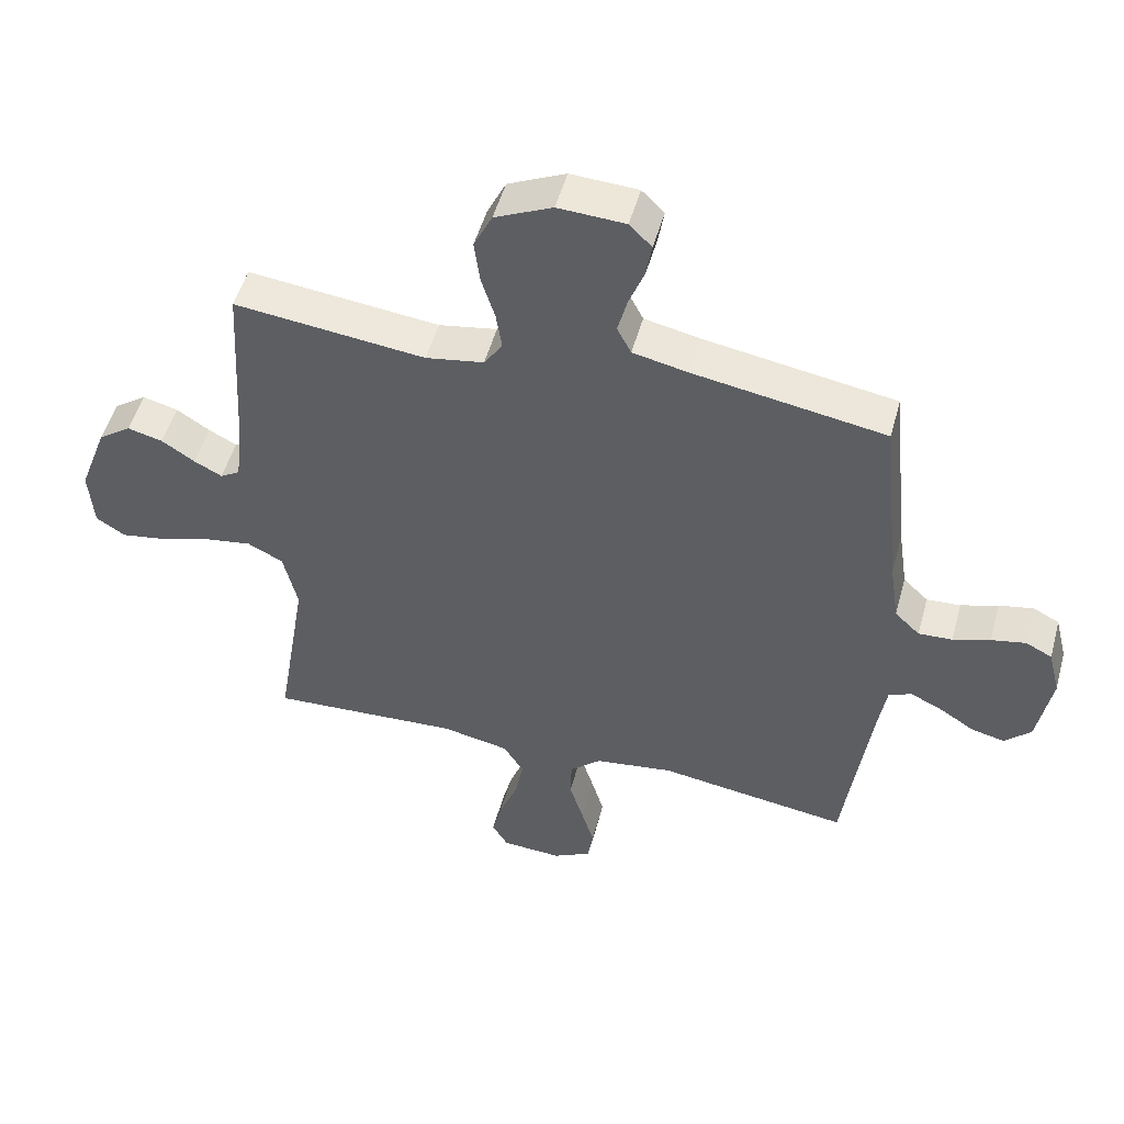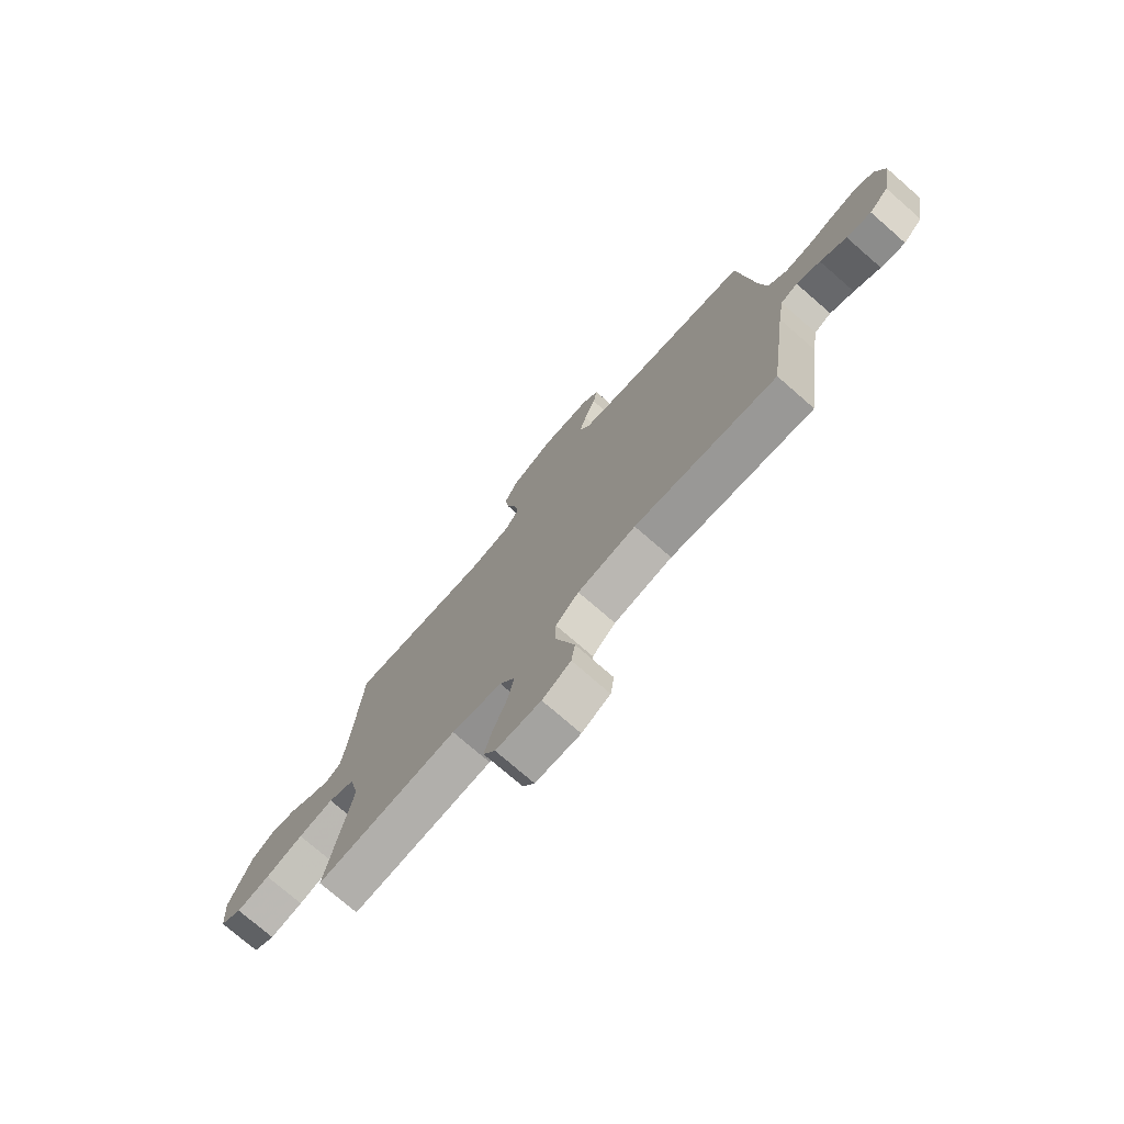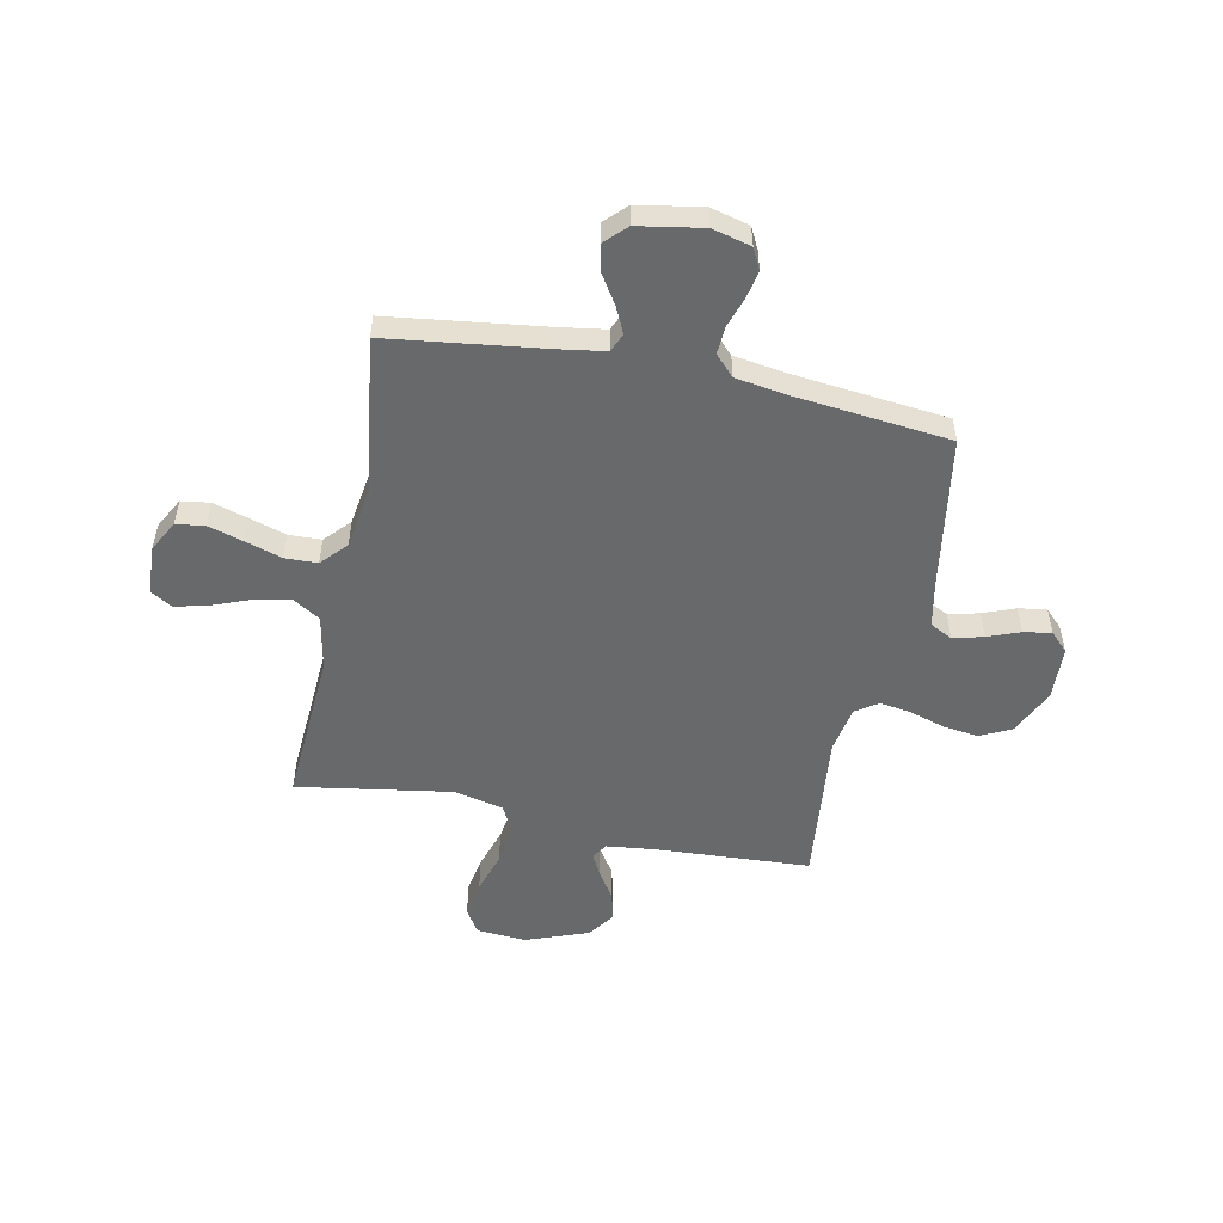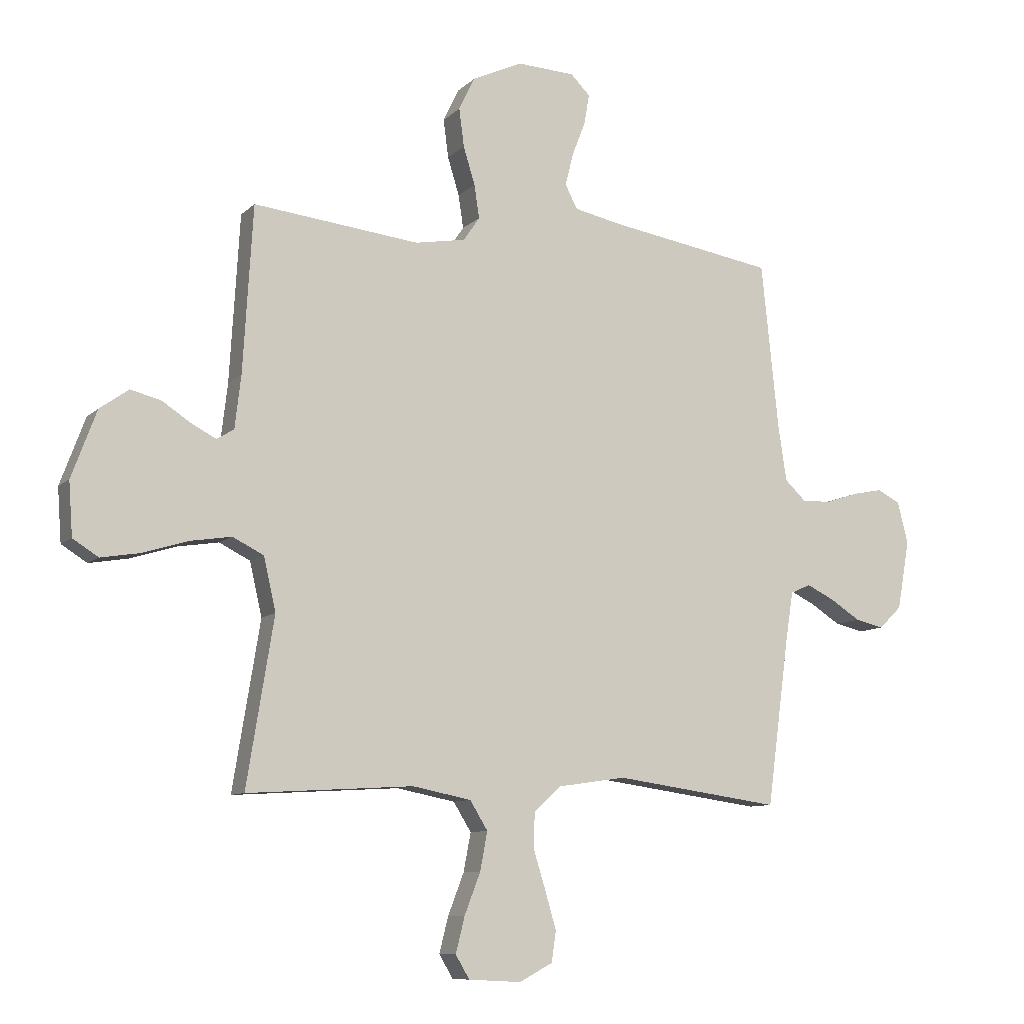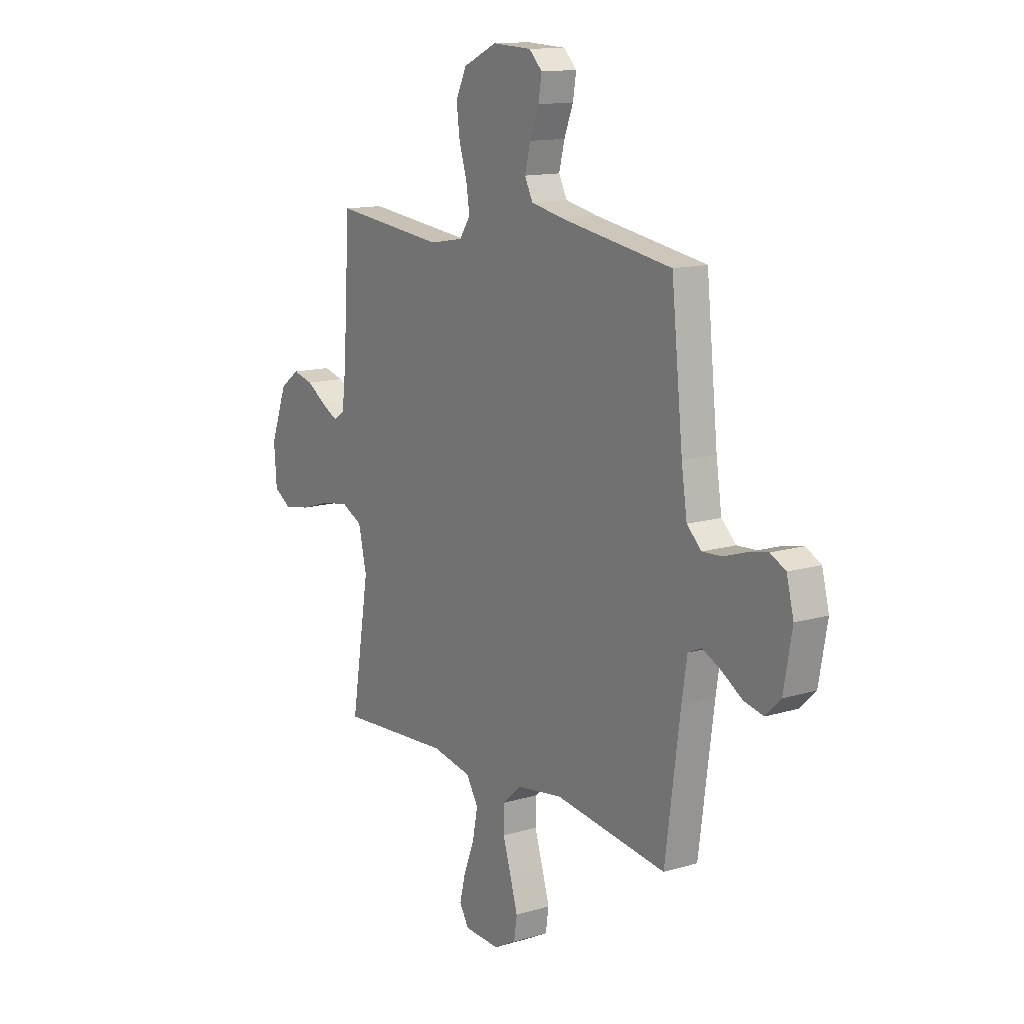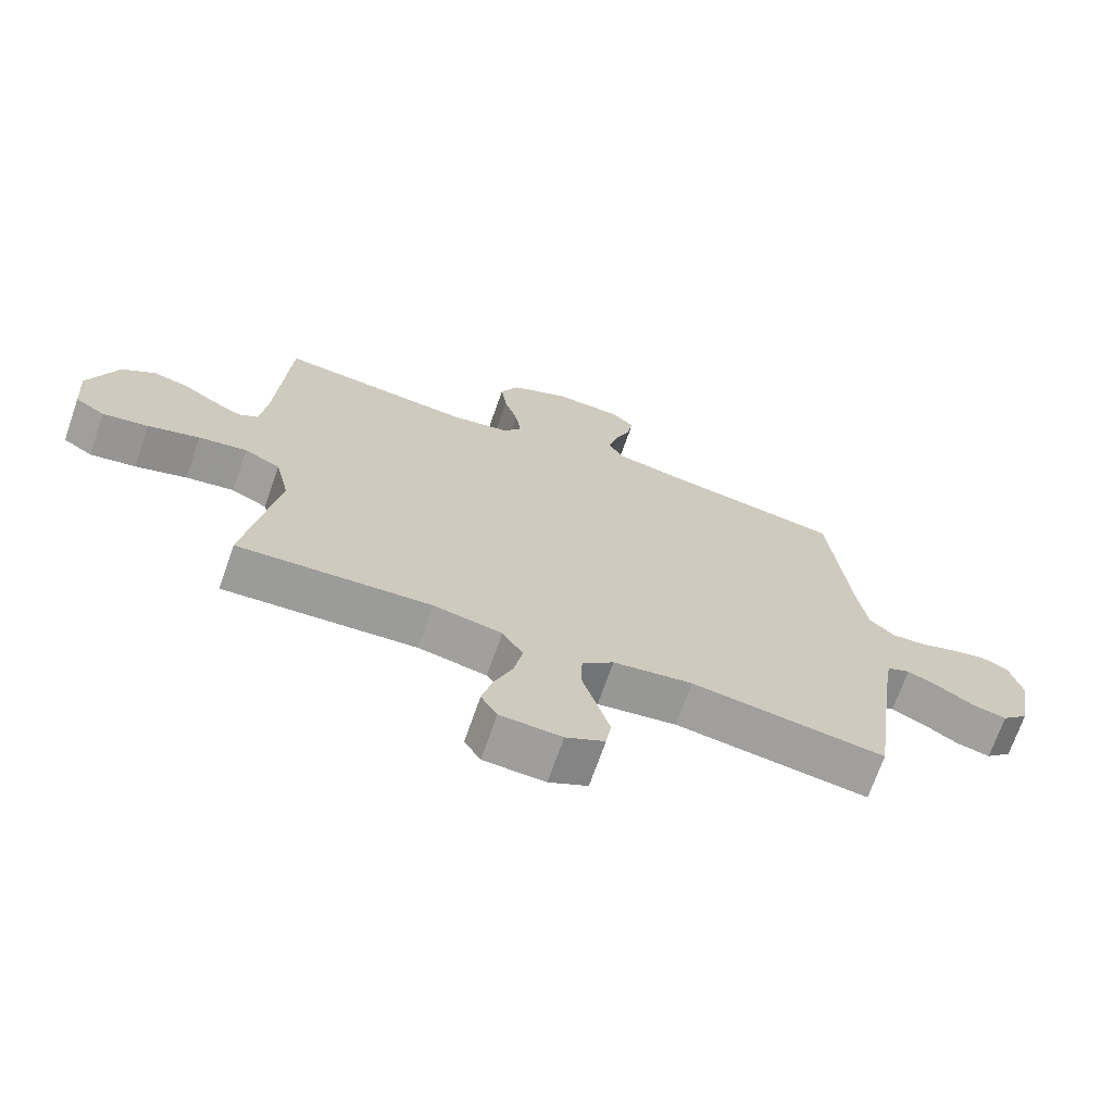
<metadata>
{"format":"obj","ext":"obj","renderer":"f3d","projection":"perspective","resolution":1024,"background":"white","views":[{"elev":51.1,"azim":-164.7,"up":"+Z"},{"elev":-75.5,"azim":-131.0,"up":"+Z"},{"elev":-52.6,"azim":-101.7,"up":"+Y"},{"elev":-9.3,"azim":155.0,"up":"+Z"},{"elev":13.3,"azim":-124.0,"up":"+Z"},{"elev":-70.4,"azim":160.8,"up":"+Z"}]}
</metadata>
<code>
v -0.5 0.07 0.5
v -0.2 0.07 0.549
v -0.114 0.07 0.567
v -0.092 0.07 0.61
v -0.107 0.07 0.669
v -0.131 0.07 0.731
v -0.14 0.07 0.785
v -0.105 0.07 0.82
v 0 0.07 0.825
v 0.09 0.07 0.783
v 0.119 0.07 0.723
v 0.11 0.07 0.654
v 0.089 0.07 0.586
v 0.08 0.07 0.526
v 0.109 0.07 0.483
v 0.2 0.07 0.467
v 0.5 0.07 0.5
v 0.518 0.07 0.2
v 0.529 0.07 0.106
v 0.56 0.07 0.087
v 0.604 0.07 0.11
v 0.656 0.07 0.144
v 0.711 0.07 0.158
v 0.763 0.07 0.121
v 0.808 0.07 0
v 0.801 0.07 -0.096
v 0.755 0.07 -0.125
v 0.684 0.07 -0.113
v 0.604 0.07 -0.088
v 0.529 0.07 -0.076
v 0.473 0.07 -0.104
v 0.451 0.07 -0.2
v 0.5 0.07 -0.5
v 0.2 0.07 -0.482
v 0.094 0.07 -0.503
v 0.062 0.07 -0.555
v 0.075 0.07 -0.624
v 0.104 0.07 -0.699
v 0.12 0.07 -0.763
v 0.095 0.07 -0.805
v 0 0.07 -0.81
v -0.06 0.07 -0.778
v -0.068 0.07 -0.723
v -0.048 0.07 -0.655
v -0.026 0.07 -0.584
v -0.028 0.07 -0.521
v -0.077 0.07 -0.476
v -0.2 0.07 -0.458
v -0.5 0.07 -0.5
v -0.54 0.07 -0.2
v -0.554 0.07 -0.11
v -0.59 0.07 -0.094
v -0.64 0.07 -0.118
v -0.695 0.07 -0.153
v -0.747 0.07 -0.165
v -0.788 0.07 -0.125
v -0.81 0.07 0
v -0.791 0.07 0.075
v -0.75 0.07 0.096
v -0.696 0.07 0.085
v -0.638 0.07 0.066
v -0.585 0.07 0.063
v -0.546 0.07 0.1
v -0.531 0.07 0.2
v -0.5 0 0.5
v -0.2 0 0.549
v -0.114 0 0.567
v -0.092 0 0.61
v -0.107 0 0.669
v -0.131 0 0.731
v -0.14 0 0.785
v -0.105 0 0.82
v 0 0 0.825
v 0.09 0 0.783
v 0.119 0 0.723
v 0.11 0 0.654
v 0.089 0 0.586
v 0.08 0 0.526
v 0.109 0 0.483
v 0.2 0 0.467
v 0.5 0 0.5
v 0.518 0 0.2
v 0.529 0 0.106
v 0.56 0 0.087
v 0.604 0 0.11
v 0.656 0 0.144
v 0.711 0 0.158
v 0.763 0 0.121
v 0.808 0 0
v 0.801 0 -0.096
v 0.755 0 -0.125
v 0.684 0 -0.113
v 0.604 0 -0.088
v 0.529 0 -0.076
v 0.473 0 -0.104
v 0.451 0 -0.2
v 0.5 0 -0.5
v 0.2 0 -0.482
v 0.094 0 -0.503
v 0.062 0 -0.555
v 0.075 0 -0.624
v 0.104 0 -0.699
v 0.12 0 -0.763
v 0.095 0 -0.805
v 0 0 -0.81
v -0.06 0 -0.778
v -0.068 0 -0.723
v -0.048 0 -0.655
v -0.026 0 -0.584
v -0.028 0 -0.521
v -0.077 0 -0.476
v -0.2 0 -0.458
v -0.5 0 -0.5
v -0.54 0 -0.2
v -0.554 0 -0.11
v -0.59 0 -0.094
v -0.64 0 -0.118
v -0.695 0 -0.153
v -0.747 0 -0.165
v -0.788 0 -0.125
v -0.81 0 0
v -0.791 0 0.075
v -0.75 0 0.096
v -0.696 0 0.085
v -0.638 0 0.066
v -0.585 0 0.063
v -0.546 0 0.1
v -0.531 0 0.2
f 59 60 61
f 58 59 61
f 57 58 61
f 56 57 61
f 55 56 61
f 54 55 61
f 53 54 61
f 52 53 61 62
f 51 52 62 63
f 48 49 50
f 51 63 64
f 50 51 64
f 48 50 64
f 47 48 64
f 43 44 45
f 42 43 45
f 41 42 45
f 40 41 45
f 39 40 45
f 38 39 45
f 37 38 45
f 36 37 45 46
f 64 1 2
f 47 64 2
f 46 47 2
f 36 46 2
f 35 36 2
f 27 28 29
f 26 27 29
f 25 26 29
f 24 25 29
f 23 24 29
f 22 23 29
f 21 22 29
f 20 21 29 30
f 19 20 30 31
f 16 17 18
f 18 19 31
f 16 18 31
f 15 16 31
f 11 12 13
f 10 11 13
f 9 10 13
f 8 9 13
f 7 8 13
f 6 7 13
f 5 6 13
f 4 5 13 14
f 15 31 32
f 14 15 32
f 4 14 32
f 3 4 32
f 32 33 34
f 3 32 34
f 2 3 34
f 2 34 35
f 125 124 123
f 125 123 122
f 125 122 121
f 125 121 120
f 125 120 119
f 125 119 118
f 125 118 117
f 126 125 117 116
f 127 126 116 115
f 114 113 112
f 128 127 115
f 128 115 114
f 128 114 112
f 128 112 111
f 109 108 107
f 109 107 106
f 109 106 105
f 109 105 104
f 109 104 103
f 109 103 102
f 109 102 101
f 110 109 101 100
f 66 65 128
f 66 128 111
f 66 111 110
f 66 110 100
f 66 100 99
f 93 92 91
f 93 91 90
f 93 90 89
f 93 89 88
f 93 88 87
f 93 87 86
f 93 86 85
f 94 93 85 84
f 95 94 84 83
f 82 81 80
f 95 83 82
f 95 82 80
f 95 80 79
f 77 76 75
f 77 75 74
f 77 74 73
f 77 73 72
f 77 72 71
f 77 71 70
f 77 70 69
f 78 77 69 68
f 96 95 79
f 96 79 78
f 96 78 68
f 96 68 67
f 98 97 96
f 98 96 67
f 98 67 66
f 99 98 66
f 1 65 66 2
f 2 66 67 3
f 3 67 68 4
f 4 68 69 5
f 5 69 70 6
f 6 70 71 7
f 7 71 72 8
f 8 72 73 9
f 9 73 74 10
f 10 74 75 11
f 11 75 76 12
f 12 76 77 13
f 13 77 78 14
f 14 78 79 15
f 15 79 80 16
f 16 80 81 17
f 17 81 82 18
f 18 82 83 19
f 19 83 84 20
f 20 84 85 21
f 21 85 86 22
f 22 86 87 23
f 23 87 88 24
f 24 88 89 25
f 25 89 90 26
f 26 90 91 27
f 27 91 92 28
f 28 92 93 29
f 29 93 94 30
f 30 94 95 31
f 31 95 96 32
f 32 96 97 33
f 33 97 98 34
f 34 98 99 35
f 35 99 100 36
f 36 100 101 37
f 37 101 102 38
f 38 102 103 39
f 39 103 104 40
f 40 104 105 41
f 41 105 106 42
f 42 106 107 43
f 43 107 108 44
f 44 108 109 45
f 45 109 110 46
f 46 110 111 47
f 47 111 112 48
f 48 112 113 49
f 49 113 114 50
f 50 114 115 51
f 51 115 116 52
f 52 116 117 53
f 53 117 118 54
f 54 118 119 55
f 55 119 120 56
f 56 120 121 57
f 57 121 122 58
f 58 122 123 59
f 59 123 124 60
f 60 124 125 61
f 61 125 126 62
f 62 126 127 63
f 63 127 128 64
f 64 128 65 1

</code>
